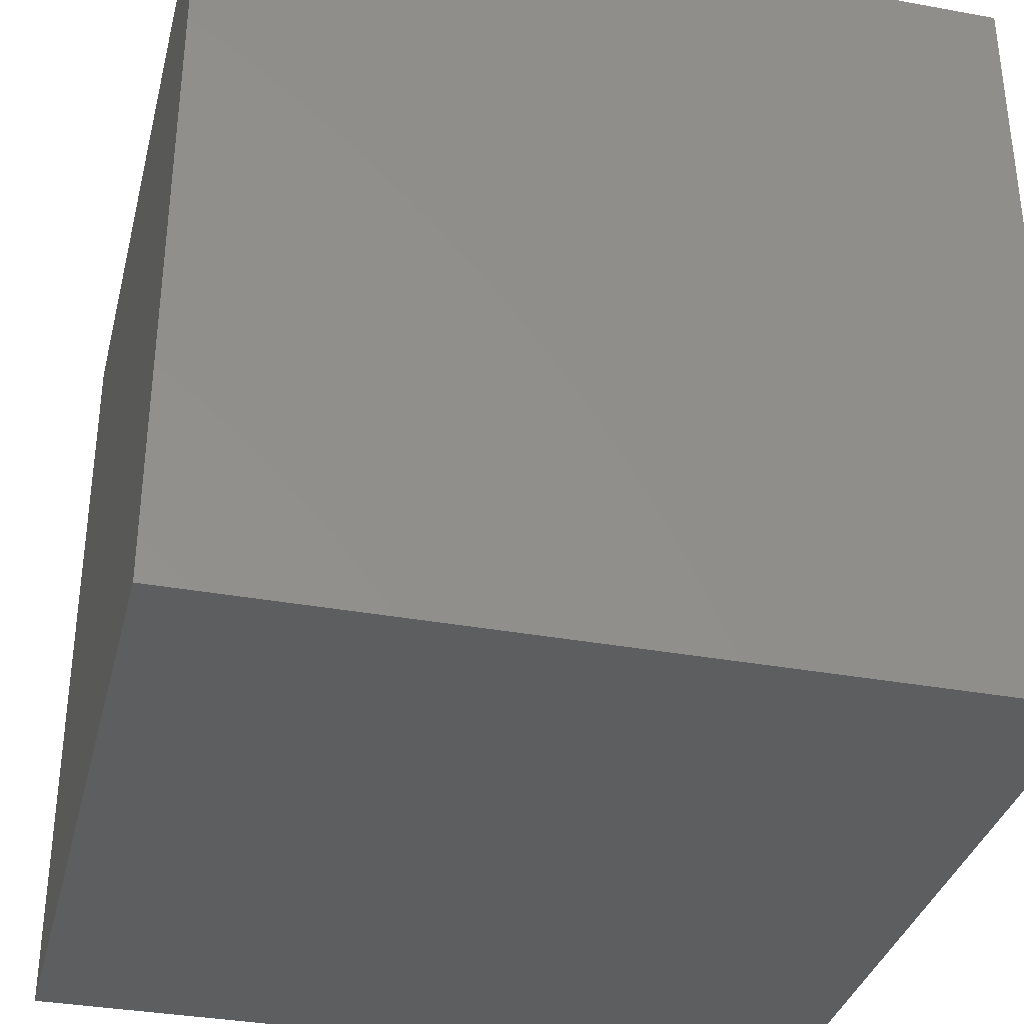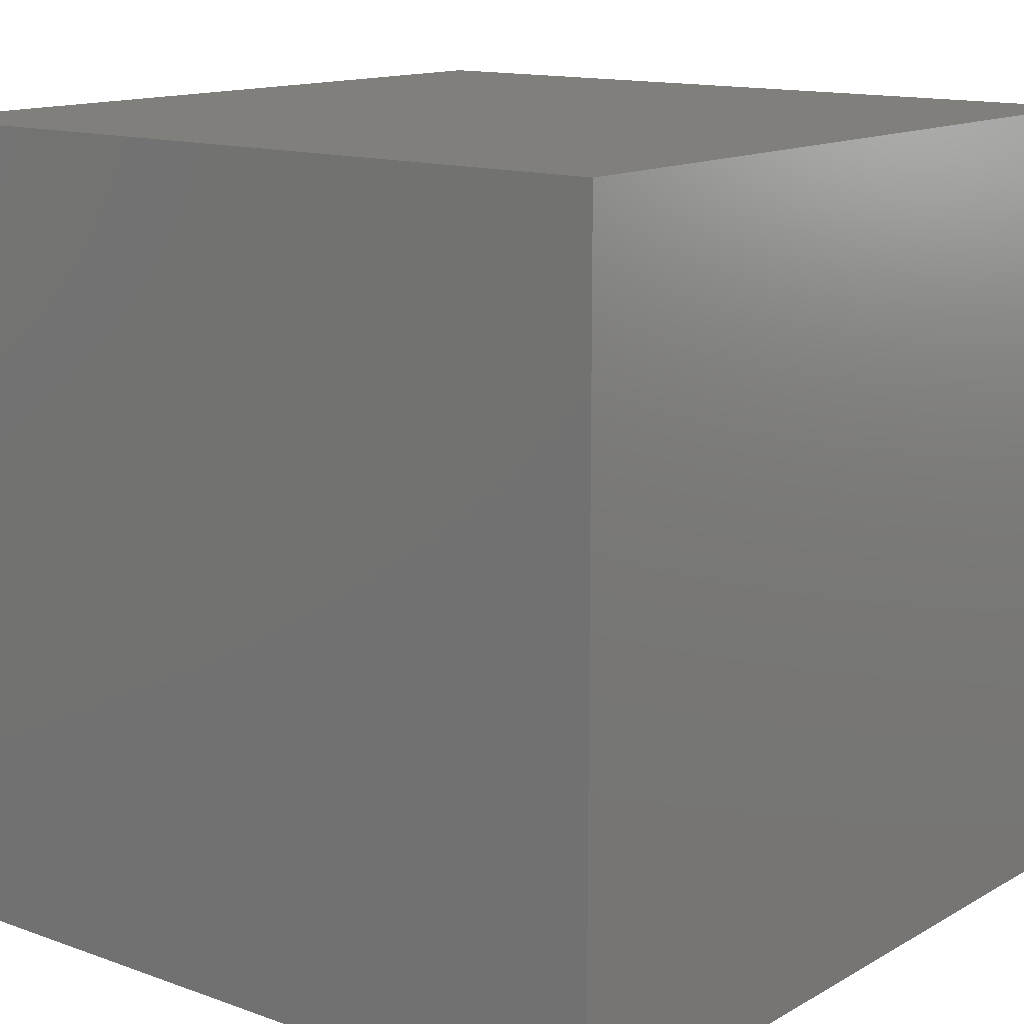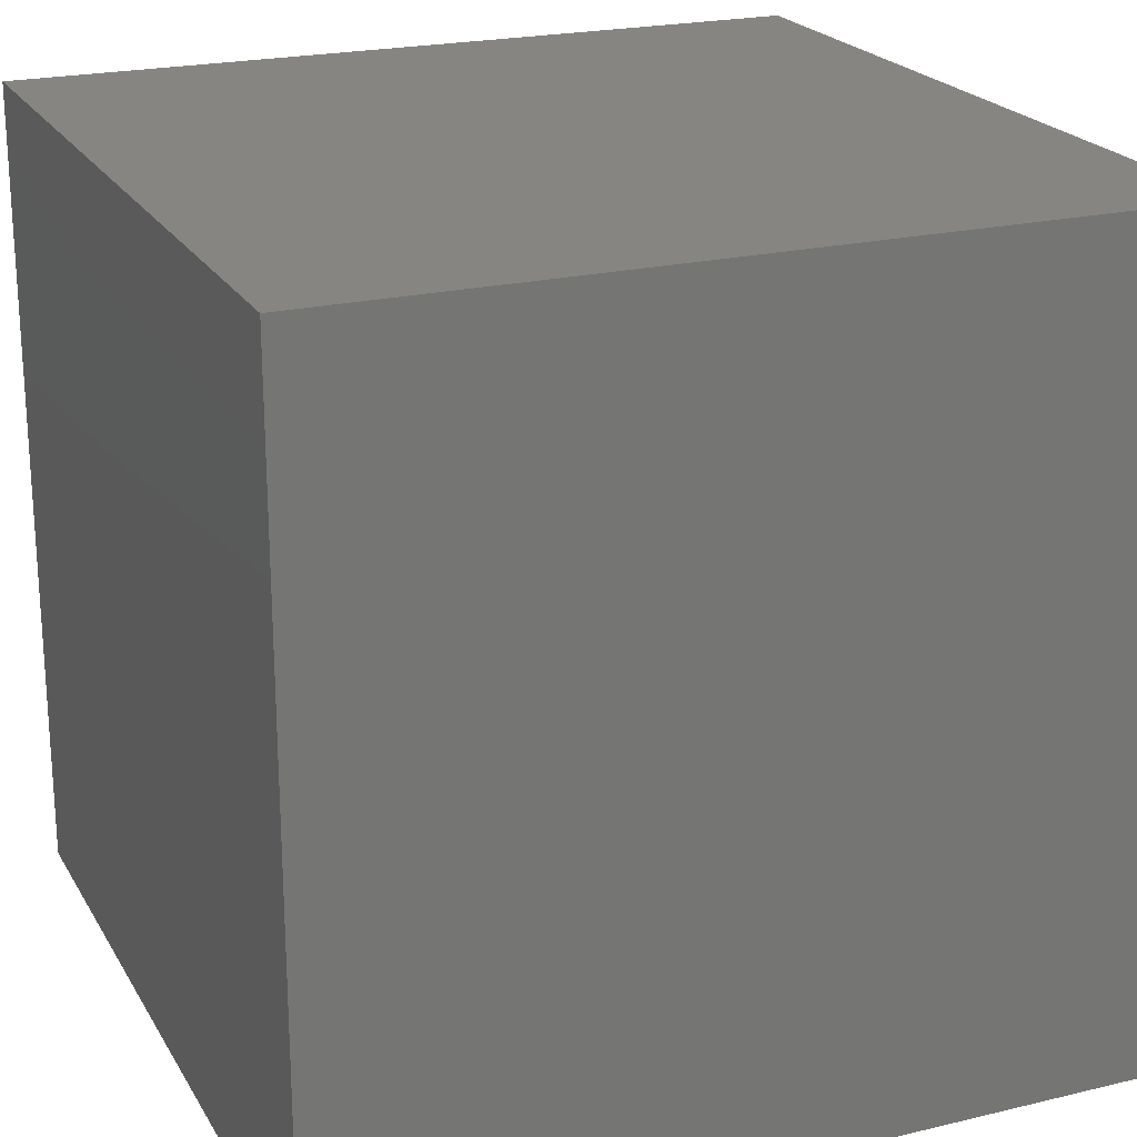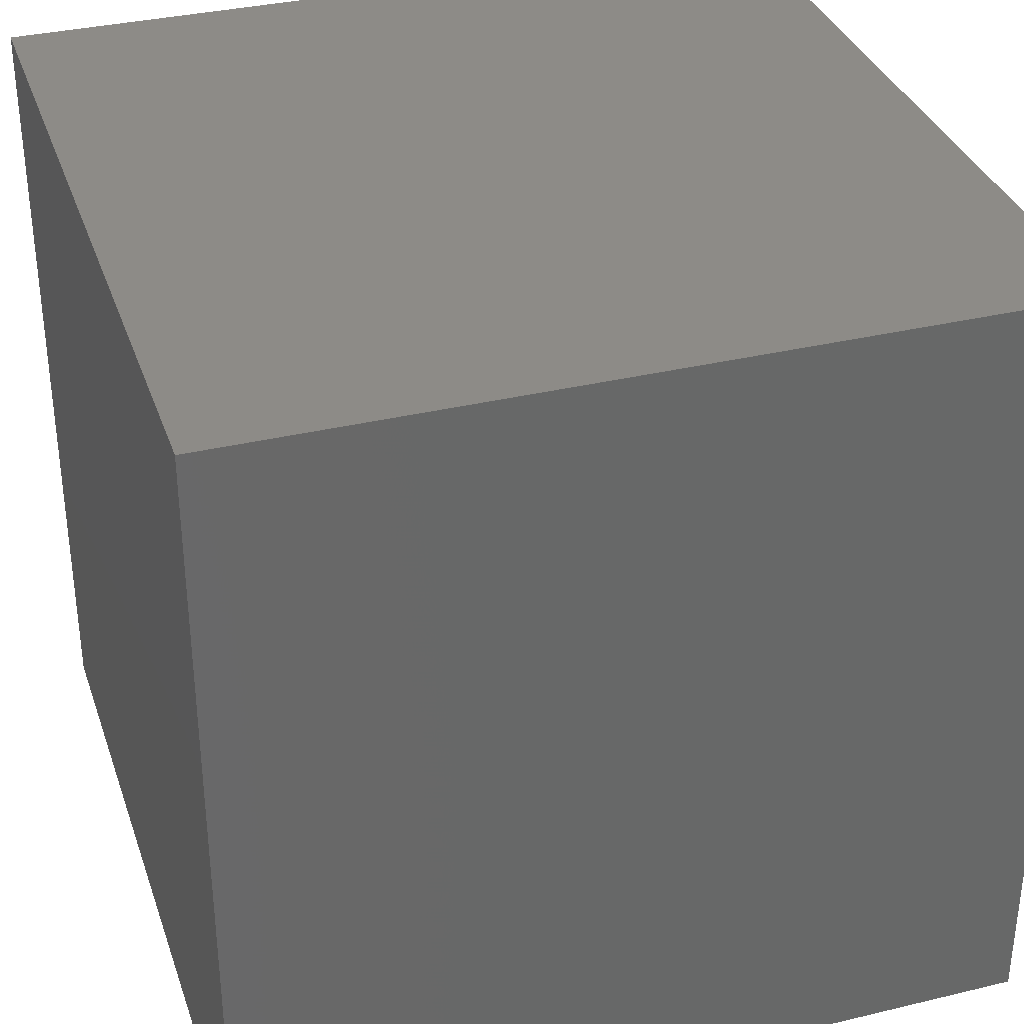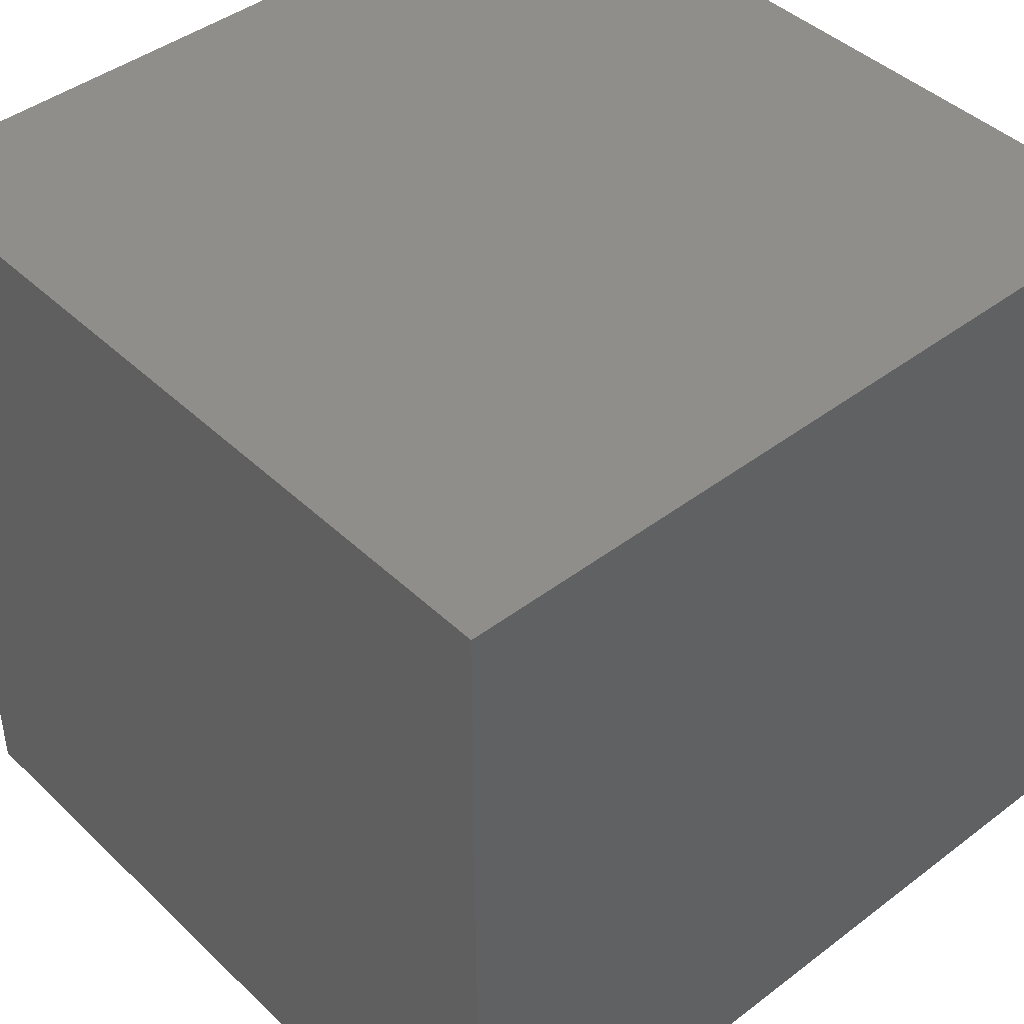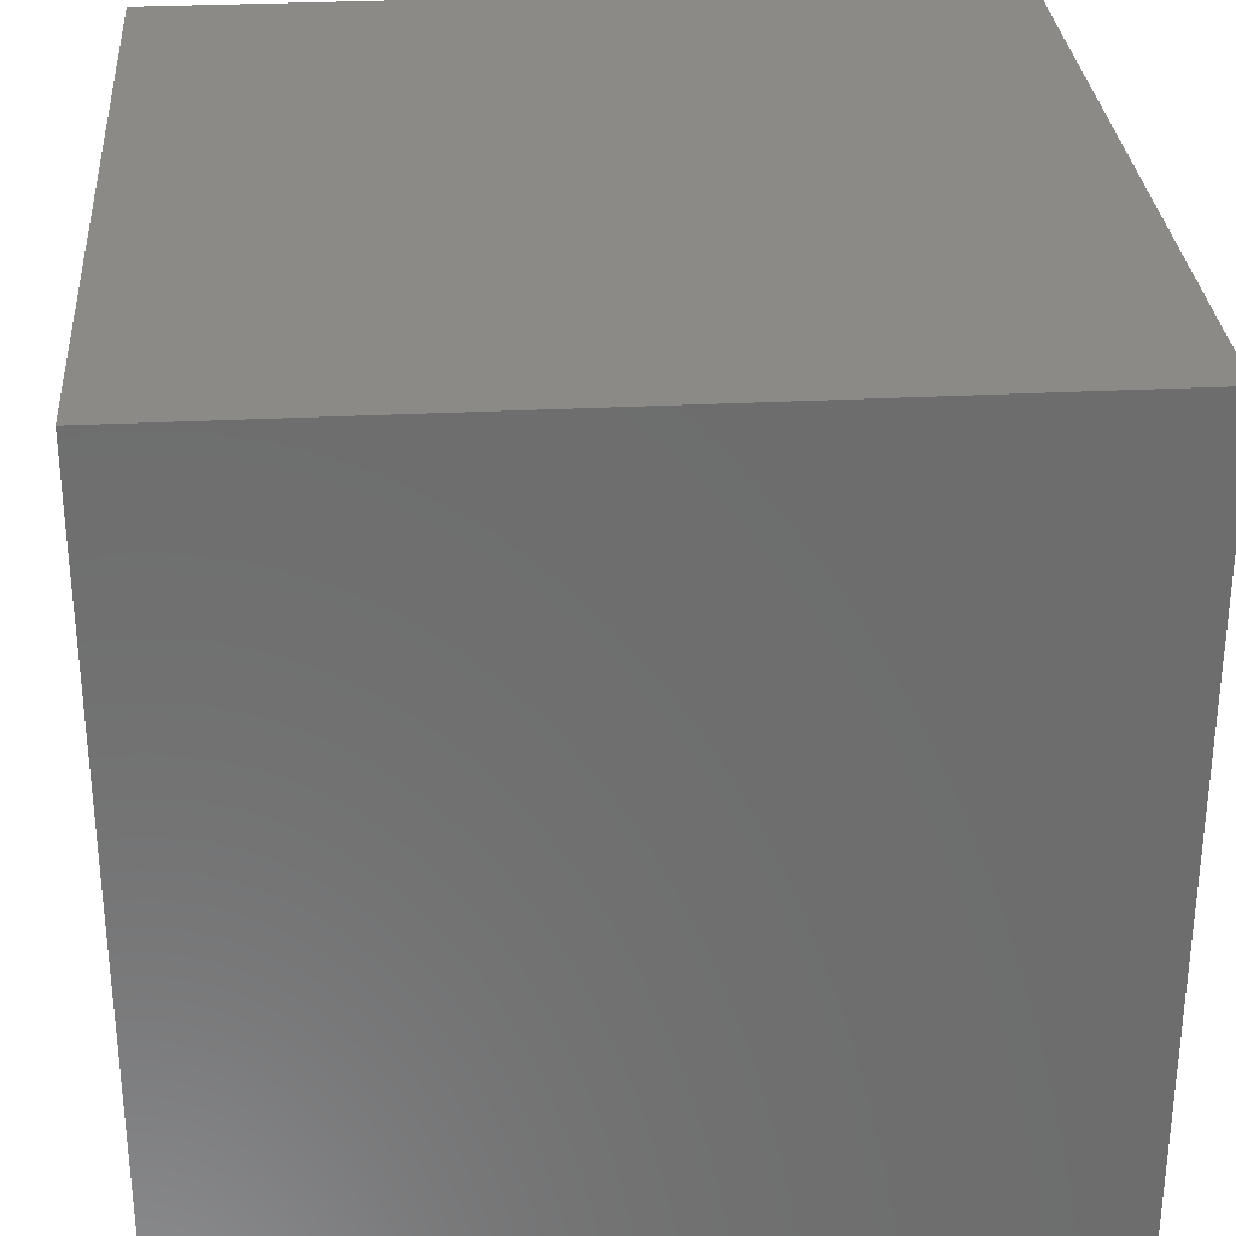
<metadata>
{"format":"stl","ext":"stl","renderer":"f3d","projection":"perspective","resolution":1024,"background":"white","views":[{"elev":-34.6,"azim":166.2,"up":"+Z"},{"elev":13.6,"azim":-141.3,"up":"+Z"},{"elev":21.8,"azim":67.2,"up":"+Z"},{"elev":34.6,"azim":162.2,"up":"+Z"},{"elev":43.3,"azim":138.1,"up":"+Y"},{"elev":30.6,"azim":175.8,"up":"+Z"}]}
</metadata>
<code>
# stl→obj: 8 verts, 12 faces
v 4 2 -3
v 3 2 -3
v 4 1 -3
v 3 1 -3
v 4 1 -4
v 3 1 -4
v 4 2 -4
v 3 2 -4
f 1 2 3
f 3 2 4
f 5 6 7
f 7 6 8
f 4 6 3
f 3 6 5
f 2 8 4
f 4 8 6
f 1 7 2
f 2 7 8
f 3 5 1
f 1 5 7

</code>
